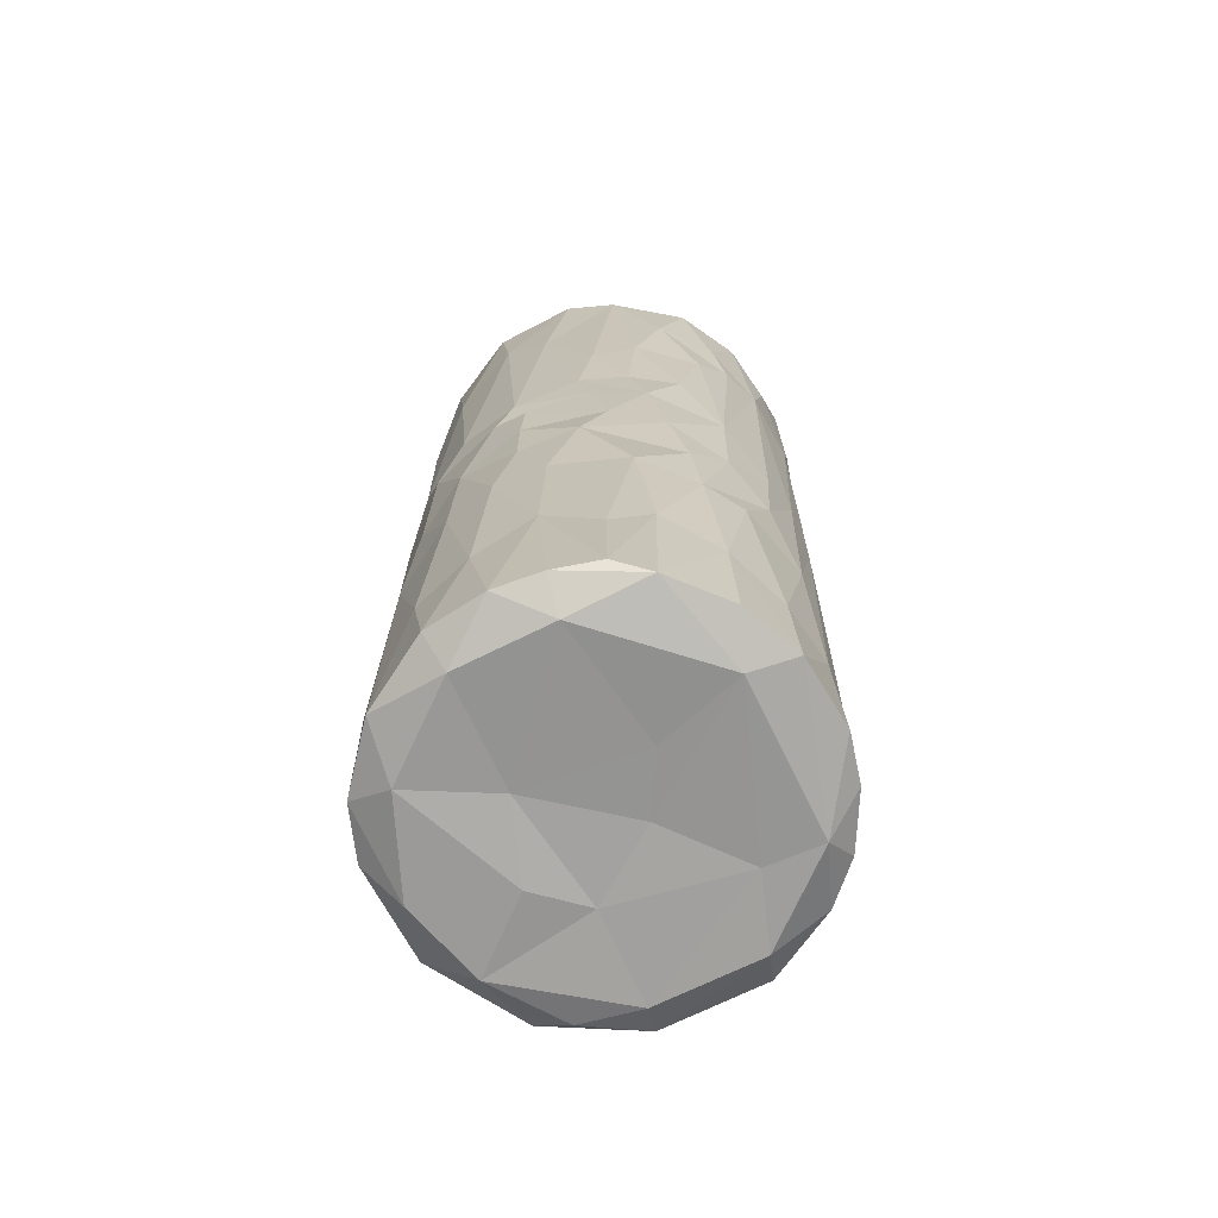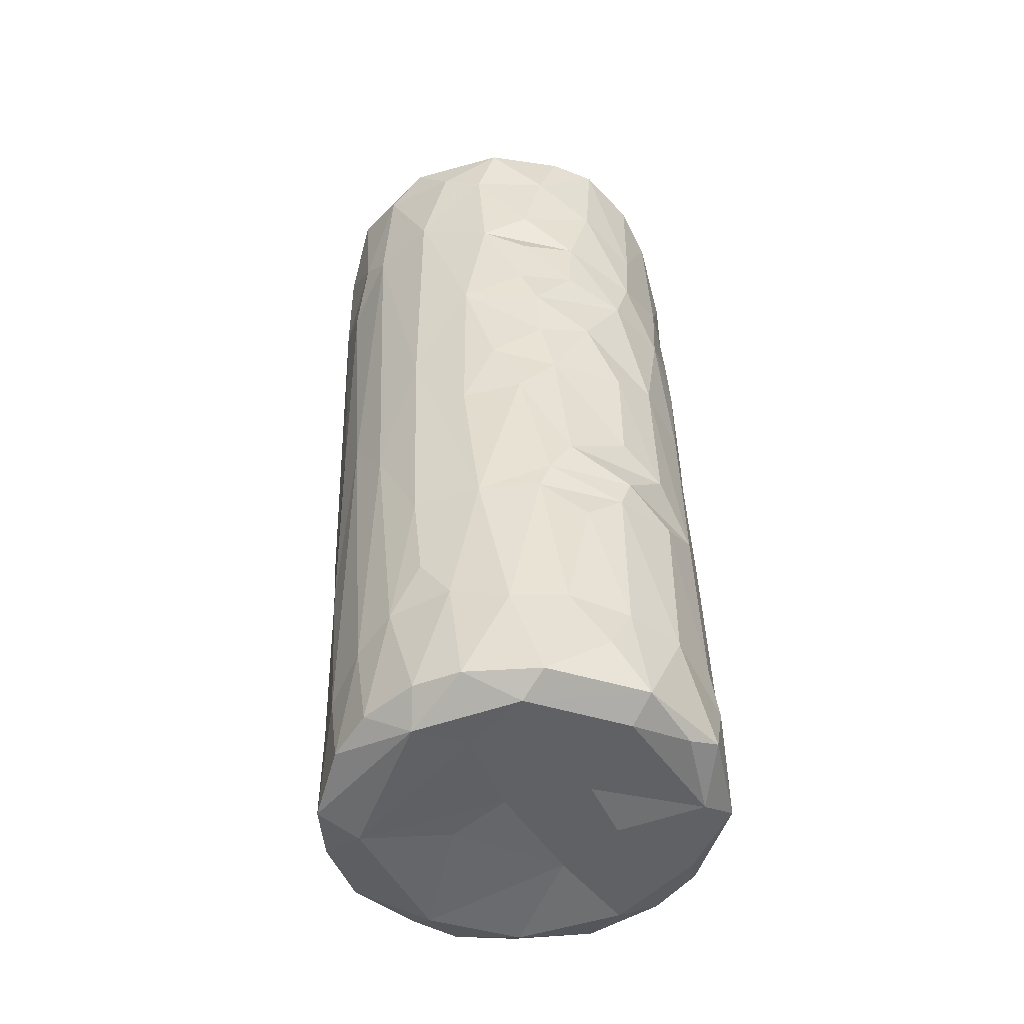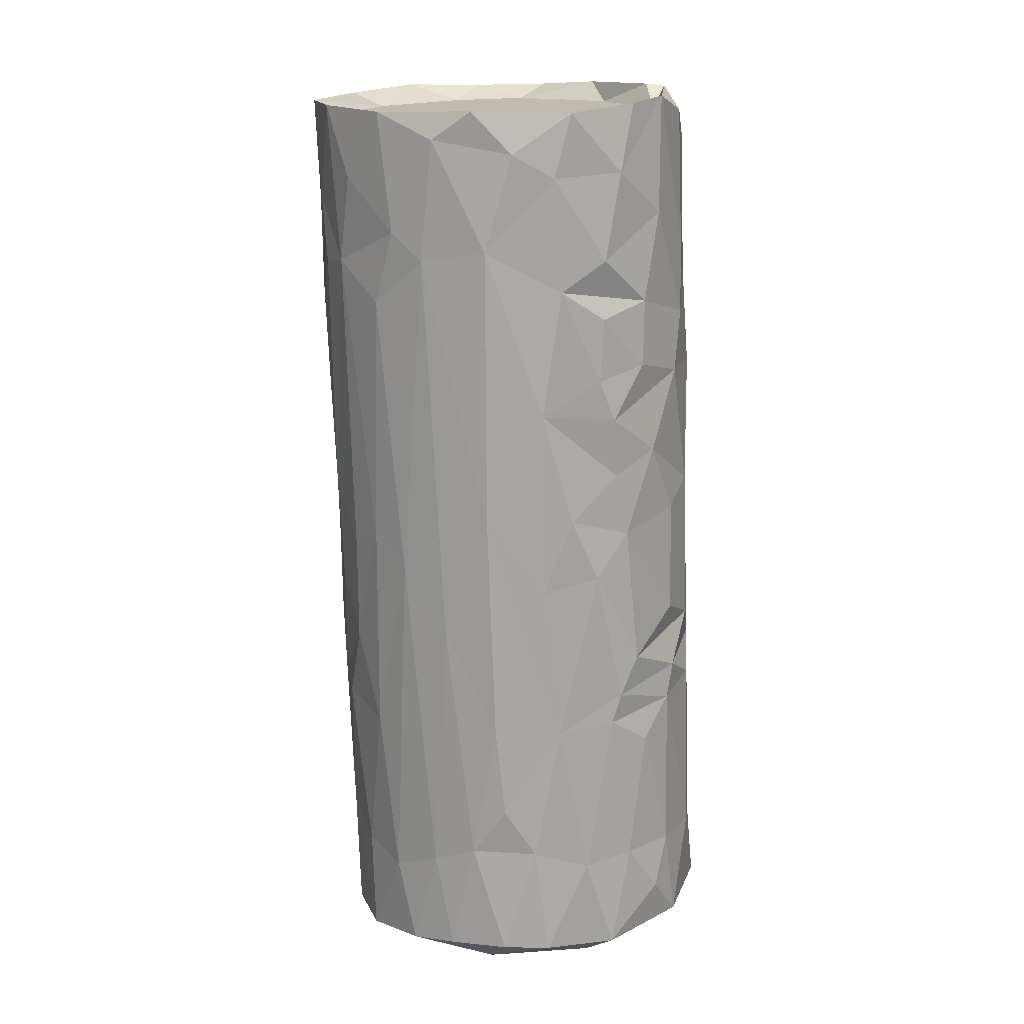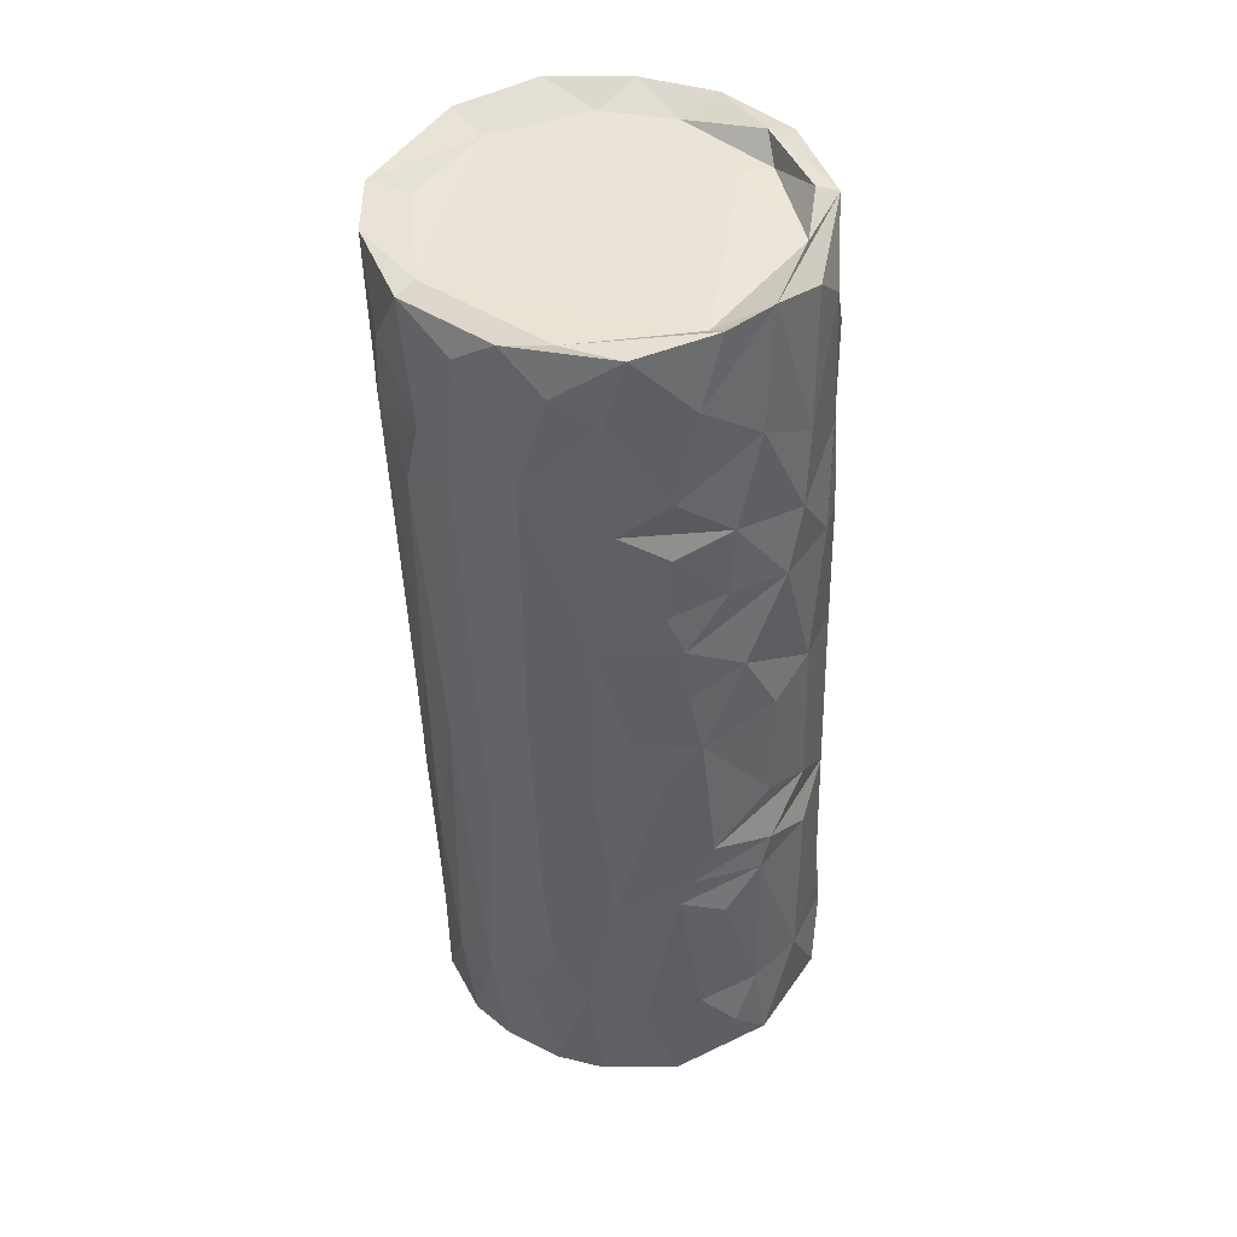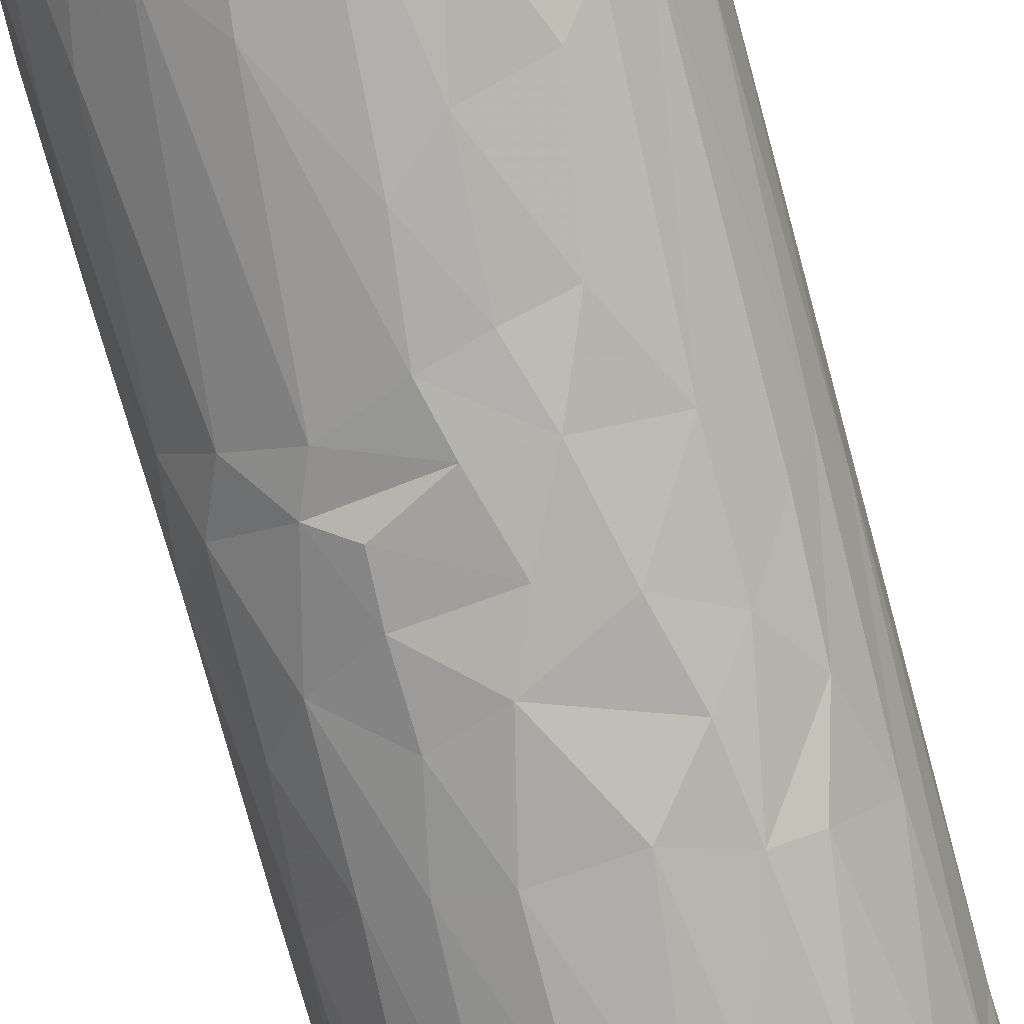
<metadata>
{"format":"obj","ext":"obj","renderer":"f3d","projection":"perspective","resolution":1024,"background":"white","views":[{"elev":-71.8,"azim":2.9,"up":"+Z"},{"elev":-48.9,"azim":136.3,"up":"+Z"},{"elev":16.3,"azim":111.8,"up":"+Z"},{"elev":44.9,"azim":127.7,"up":"+Z"},{"elev":-79.3,"azim":16.1,"up":"+Y"}]}
</metadata>
<code>
v 0.01057 0.01917 -0.03631
v 0.01332 -0.01561 -0.01974
v 0.006918 -0.02131 0.03891
v -0.0007623 -0.02183 0.02296
v -0.0006574 0.02039 0.02671
v -0.01681 0.003717 0.05093
v -0.01809 0.01135 -0.01081
v 0.003032 -0.02109 0.01467
v -0.002152 -0.02126 0.01332
v -0.01709 -0.01271 0.006108
v -0.01939 -0.007864 -0.04758
v -0.002687 0.02082 0.006497
v -0.01077 0.01992 -0.03949
v 0.002707 0.02153 -0.01502
v -0.003117 -0.01595 -0.04982
v 0.006419 0.01971 0.01198
v -0.01713 0.01127 0.01747
v 0.003237 0.002331 -0.04841
v 0.01258 -0.01718 0.006536
v -0.02128 0.005872 -0.04652
v -0.008091 -0.0007614 -0.04846
v 0.008421 -0.01983 0.01554
v 0.00155 -0.0226 0.04811
v -0.01931 -0.008681 0.03179
v -0.01912 0.01068 -0.03608
v 0.003319 -0.02036 -0.01665
v -0.01166 0.01595 -0.0487
v 0.01401 0.01591 -0.001659
v 0.009463 -0.01812 -0.01925
v 0.01087 -0.01665 -0.03593
v 0.02021 -0.007999 0.02911
v 0.008608 0.01737 0.05039
v -0.01546 0.01435 -0.004949
v -0.002208 0.02235 -0.03683
v -0.01846 0.01022 0.0002192
v 0.008585 -0.01891 -0.01061
v -0.001015 -0.02115 0.00792
v -0.02118 0.001573 -0.01753
v 0.01172 0.01716 0.009869
v -0.02094 -0.003717 -0.03738
v -0.01947 0.006299 0.03586
v 0.02059 -0.007284 0.04964
v 0.01215 0.006706 -0.04888
v -0.01339 0.0152 0.02716
v 0.01769 0.004473 -0.04939
v 0.007707 0.01881 0.02904
v 0.01575 0.01295 0.04968
v -0.01171 0.01699 0.01717
v -0.007676 0.0216 -0.04646
v 0.01658 0.01234 0.03085
v 0.001604 0.02057 0.02025
v -0.008828 -0.01805 -0.04794
v -0.01273 0.01414 0.05091
v 0.01952 0.007716 0.04553
v -0.007571 0.007639 -0.04913
v -0.01596 0.0118 0.04331
v 0.02142 -0.001936 0.03408
v -0.003562 -0.01817 0.0483
v -0.02029 -0.005765 0.002537
v 0.0007026 -0.01978 -0.03513
v 0.009535 0.01932 -0.0121
v 0.01898 -0.009141 0.002446
v -0.01174 0.01223 0.05115
v -0.01762 -0.001942 -0.04926
v 0.007976 0.01537 0.04916
v -0.004056 -0.01942 -0.04769
v 0.0007847 -0.01985 -0.04685
v 0.02056 0.005207 0.005558
v -0.02059 -0.001218 0.04298
v -0.01869 -0.009082 0.04983
v -0.007197 0.01815 0.04532
v -0.01872 -0.009697 0.01147
v 0.005027 -0.01931 -0.03253
v -0.01106 -0.01701 -0.03529
v 0.01889 -0.007109 -0.0389
v 0.01563 -0.01224 -0.03786
v -0.003211 0.02155 -0.01802
v 0.01848 0.01028 -0.0347
v 0.004277 0.02173 -0.03673
v 0.02002 0.007047 -0.04664
v 0.01123 -0.01072 -0.04995
v -0.001762 0.01992 0.03452
v -0.01482 0.005945 0.04875
v -0.02071 -0.003269 0.02015
v 0.003975 -0.02164 0.02696
v 0.01645 -0.008824 0.04833
v 0.01863 -0.01186 0.04242
v 0.01293 0.01798 -0.04712
v -0.01077 -0.01911 0.03957
v -0.02107 -0.00227 -0.01838
v 0.02102 -0.005586 0.03693
v 0.01242 -0.01662 -0.005758
v -0.001854 -0.02091 -0.006117
v 0.01975 -0.004646 -0.04773
v -0.01596 -0.01304 -0.03615
v -0.01199 -0.01826 0.05035
v -0.0198 -0.006629 0.04736
v 0.02044 0.00333 -0.03465
v 0.02018 0.00601 -0.01947
v 0.016 0.01359 0.005177
v 0.01356 0.01575 0.0208
v -0.007834 0.01437 0.04864
v 0.004006 -0.004523 -0.04898
v 0.01713 0.0116 0.04298
v 0.006758 -0.01998 -0.002193
v 0.008102 0.02008 -0.02265
v -0.0124 -0.01184 -0.04952
v -0.005169 -0.01948 -0.03182
v 0.002255 0.01922 -0.0487
v 0.01166 0.01817 -0.0162
v 0.004728 -0.01907 -0.04852
v -0.008968 -0.01923 0.01088
v 0.002552 0.02081 0.004279
v 0.0159 -0.01315 -0.01144
v -0.006239 -0.02107 0.03374
v 0.01091 -0.0191 0.02842
v -0.002783 0.02129 -0.01017
v -0.01695 0.01402 -0.03305
v 0.002826 0.02246 -0.04683
v -0.009526 0.01866 0.005058
v 0.01422 -0.01685 0.03229
v -0.01913 0.005133 0.05027
v 0.007155 -0.01737 0.04835
v 0.01983 0.007074 -0.02957
v 0.01656 -0.01288 -0.0002728
v -0.01416 0.01617 -0.01357
v -0.01281 -0.01241 0.04855
v -0.007908 -0.01928 -0.008163
v -0.01444 -0.01507 -0.01679
v 0.01264 0.01467 -0.049
v 0.01731 -0.01358 0.03307
v 0.01296 0.01599 0.03398
v 0.009838 -0.02029 0.04981
v -0.01685 0.01527 -0.0461
v -0.02133 0.004078 -0.03716
v 0.01803 0.01181 -0.04675
v -0.008722 0.01979 -0.01467
v 0.02063 0.005086 0.03525
v -0.004777 -0.02008 -0.01708
v -0.009961 -0.01825 -0.01677
v 0.01706 0.01275 -0.0198
v -0.01897 -0.009141 -0.01971
v 0.008169 0.01887 0.02194
v 0.004905 -0.02081 0.007727
v -0.007511 -0.02002 0.004721
v 0.0209 0.0002396 -0.007866
v 0.01122 -0.01604 -0.04855
v 0.02043 -0.004946 -0.001024
v -0.01816 0.009489 0.02246
v -0.005893 0.01979 0.01991
v -0.01607 -0.01427 0.03427
v 0.02067 0.0006716 -0.04688
v -0.01756 -0.01159 0.05013
v -0.01526 0.01319 0.03354
v 0.01559 -0.01581 0.04977
v -0.02038 0.004115 0.01815
v 0.02036 -0.001551 -0.03656
v -0.00897 0.02034 -0.03459
v 0.01797 0.01094 -0.002871
v 0.003574 0.01893 0.0509
v -0.01204 0.004109 0.04902
v 0.01817 -0.009553 -0.02077
v -0.01379 0.0172 -0.0347
v -0.01994 -0.003685 0.05034
v 0.006943 0.02137 -0.042
v -0.001528 0.00986 -0.04856
v 0.01278 -0.0181 0.03921
v -0.01764 -0.01134 -0.00802
v -0.01747 0.008782 -0.04883
v -0.02101 0.001663 0.006541
v -0.007892 -0.01955 -0.0006578
v -0.01442 -0.01464 -0.04719
v 0.004972 0.01934 0.03849
v -0.01596 -0.005291 0.0488
v 0.01308 0.01597 0.0276
v -0.01835 0.01043 0.009277
v 0.002773 0.02108 -0.007821
v -0.02008 0.007742 -0.01677
v -0.01086 -0.01822 0.00667
v 0.01224 0.01704 0.01631
v -0.01457 -0.01539 0.01136
v -0.01387 -0.01582 -0.003783
v -0.002946 0.01899 0.049
v 0.01606 -0.01167 -0.04893
v 0.01683 0.006612 0.04893
v 0.0009346 -0.02091 0.0001672
v 0.01512 0.01548 -0.03682
v 0.018 0.01074 0.01738
v -0.01214 0.01571 0.03821
v 0.01254 0.01746 -0.01938
v -0.02166 -7.737e-05 -0.04696
v 0.004002 0.02132 -0.01871
v -0.003806 -0.02208 0.04977
v 0.02077 0.003609 0.04998
v -0.004126 0.021 -0.04782
v 0.01057 0.01817 0.002974
v -0.02053 0.005413 -0.006932
v -0.008053 0.01832 0.0305
v 0.01102 0.01692 0.04328
v -0.02081 -0.001922 0.03537
v 0.02156 -0.0005844 0.04698
v -0.0138 0.01567 0.006192
f 69 97 164
f 164 122 69
f 122 41 69
f 69 41 200
f 200 41 156
f 200 156 84
f 84 156 170
f 156 176 170
f 6 122 164
f 122 56 41
f 41 149 156
f 17 176 156
f 170 35 197
f 170 38 59
f 170 197 38
f 197 7 178
f 197 178 38
f 90 38 135
f 38 178 135
f 135 20 191
f 70 164 97
f 97 69 24
f 24 69 200
f 154 149 41
f 200 84 24
f 156 149 17
f 84 170 59
f 170 176 35
f 35 33 197
f 7 197 33
f 59 38 90
f 90 135 40
f 178 25 135
f 135 25 20
f 25 134 20
f 164 174 6
f 153 70 97
f 122 53 56
f 154 41 56
f 17 149 44
f 84 59 72
f 202 176 17
f 7 118 178
f 118 25 178
f 135 191 40
f 169 20 134
f 191 20 169
f 153 174 164
f 70 153 164
f 6 174 83
f 97 24 153
f 189 154 56
f 44 149 154
f 24 84 72
f 17 48 202
f 59 10 72
f 126 7 33
f 59 90 142
f 142 90 40
f 64 191 169
f 64 11 191
f 6 63 53
f 122 6 53
f 17 44 48
f 35 176 202
f 118 163 25
f 40 191 11
f 174 153 127
f 83 63 6
f 153 24 151
f 72 151 24
f 33 202 120
f 33 35 202
f 10 59 168
f 168 59 142
f 7 126 118
f 134 25 163
f 169 134 27
f 174 161 83
f 53 71 56
f 189 56 71
f 142 40 11
f 189 198 154
f 154 198 44
f 181 151 72
f 126 33 120
f 168 142 129
f 95 142 11
f 163 118 126
f 134 163 13
f 64 169 55
f 102 63 83
f 182 10 168
f 126 158 163
f 153 96 127
f 102 83 161
f 153 151 96
f 150 48 44
f 120 137 126
f 163 158 13
f 49 134 13
f 172 95 11
f 107 11 64
f 89 96 151
f 198 189 71
f 198 150 44
f 48 120 202
f 181 72 10
f 95 129 142
f 134 49 27
f 174 127 161
f 198 5 150
f 10 182 179
f 129 182 168
f 158 126 137
f 11 107 172
f 21 64 55
f 102 53 63
f 151 181 89
f 120 48 150
f 12 137 120
f 169 27 55
f 183 71 53
f 10 179 181
f 195 27 49
f 71 82 198
f 181 112 89
f 182 129 140
f 137 77 158
f 13 158 34
f 64 21 107
f 161 65 102
f 179 112 181
f 12 117 137
f 182 140 128
f 129 95 74
f 77 34 158
f 95 172 74
f 27 195 109
f 96 58 127
f 150 12 120
f 128 171 182
f 13 34 49
f 172 107 52
f 166 27 109
f 198 82 5
f 5 51 150
f 179 171 145
f 179 182 171
f 96 89 193
f 183 82 71
f 112 115 89
f 117 14 137
f 129 74 140
f 55 27 166
f 53 102 160
f 82 183 160
f 113 117 12
f 14 77 137
f 74 172 52
f 51 12 150
f 74 52 108
f 21 55 166
f 34 119 49
f 107 21 15
f 115 193 89
f 115 112 9
f 113 177 117
f 140 139 128
f 140 74 108
f 119 195 49
f 82 173 5
f 179 145 37
f 128 93 171
f 77 14 192
f 77 192 34
f 52 107 15
f 115 23 193
f 115 9 4
f 179 37 112
f 171 93 186
f 108 139 140
f 79 119 34
f 21 166 18
f 65 160 102
f 82 160 173
f 12 16 113
f 108 52 66
f 109 195 119
f 34 192 79
f 52 15 66
f 193 58 96
f 32 160 65
f 115 4 23
f 51 16 12
f 112 37 9
f 145 171 186
f 117 177 61
f 61 14 117
f 79 165 119
f 160 32 199
f 160 199 173
f 5 46 51
f 51 46 143
f 177 113 196
f 139 93 128
f 139 108 60
f 108 66 67
f 51 180 16
f 192 14 110
f 21 18 103
f 15 21 103
f 65 161 86
f 132 173 199
f 173 46 5
f 51 143 180
f 4 9 8
f 113 16 196
f 186 37 145
f 14 61 110
f 26 93 139
f 66 15 111
f 193 133 58
f 58 161 127
f 16 39 196
f 93 105 186
f 139 60 26
f 192 106 79
f 60 108 67
f 79 1 165
f 46 173 132
f 4 85 23
f 4 8 85
f 37 186 144
f 166 109 43
f 133 193 23
f 58 133 123
f 3 23 85
f 177 196 61
f 192 190 106
f 130 109 119
f 86 185 65
f 32 47 199
f 143 46 175
f 144 9 37
f 105 93 36
f 88 119 165
f 67 66 111
f 58 123 86
f 46 132 50
f 175 46 50
f 16 180 39
f 192 110 190
f 26 60 73
f 60 67 73
f 119 88 130
f 15 103 81
f 143 175 101
f 143 101 180
f 85 8 22
f 8 9 144
f 144 186 105
f 61 196 28
f 79 106 1
f 67 111 73
f 65 185 32
f 161 58 86
f 23 3 133
f 106 190 1
f 165 1 88
f 111 15 81
f 19 144 105
f 28 196 100
f 93 26 36
f 104 199 47
f 3 85 116
f 85 22 116
f 8 144 22
f 29 36 26
f 73 29 26
f 187 1 190
f 73 111 30
f 1 187 88
f 18 166 43
f 111 81 147
f 133 155 123
f 133 3 167
f 101 175 50
f 196 39 100
f 73 30 29
f 109 130 43
f 123 155 86
f 132 199 104
f 188 101 50
f 144 19 22
f 188 100 39
f 36 92 105
f 187 190 141
f 104 50 132
f 121 3 116
f 39 180 188
f 28 110 61
f 141 190 110
f 43 130 45
f 116 22 19
f 28 100 159
f 147 30 111
f 81 18 43
f 103 18 81
f 167 3 121
f 32 185 47
f 47 185 194
f 47 54 104
f 167 155 133
f 116 19 121
f 188 180 101
f 159 100 188
f 92 19 105
f 28 141 110
f 92 36 29
f 29 30 2
f 187 136 88
f 81 43 45
f 86 155 42
f 131 155 167
f 138 50 104
f 159 141 28
f 114 92 29
f 29 2 114
f 78 136 187
f 136 130 88
f 54 47 194
f 54 138 104
f 121 131 167
f 188 50 138
f 68 141 159
f 185 86 194
f 121 19 131
f 19 125 131
f 188 68 159
f 19 92 125
f 92 114 125
f 124 141 99
f 76 2 30
f 141 78 187
f 184 30 147
f 147 81 184
f 86 42 194
f 194 201 54
f 138 54 201
f 87 155 131
f 138 68 188
f 162 114 2
f 124 78 141
f 76 30 184
f 78 80 136
f 45 130 136
f 184 81 45
f 155 87 42
f 62 131 125
f 125 114 62
f 68 99 141
f 2 76 162
f 136 80 45
f 42 201 194
f 201 57 138
f 42 87 91
f 91 87 131
f 91 131 31
f 57 68 138
f 131 62 31
f 146 99 68
f 62 114 162
f 98 124 99
f 124 98 78
f 162 76 75
f 80 78 98
f 75 76 184
f 42 91 201
f 91 57 201
f 91 31 57
f 31 148 57
f 57 146 68
f 57 148 146
f 31 62 148
f 62 162 148
f 146 98 99
f 94 75 184
f 184 45 94
f 146 157 98
f 148 157 146
f 148 162 75
f 148 75 157
f 98 157 152
f 98 152 80
f 152 45 80
f 94 45 152
f 75 94 157
f 157 94 152
f 183 53 160

</code>
